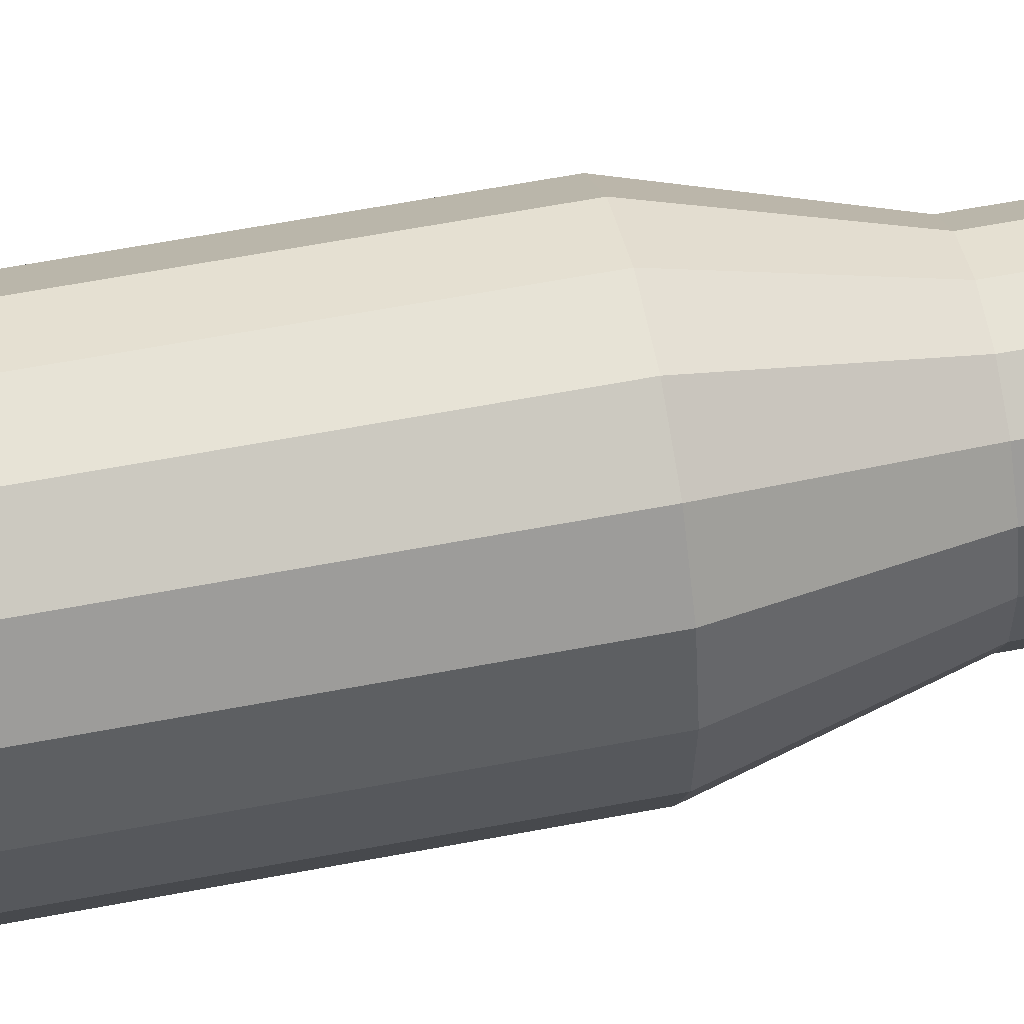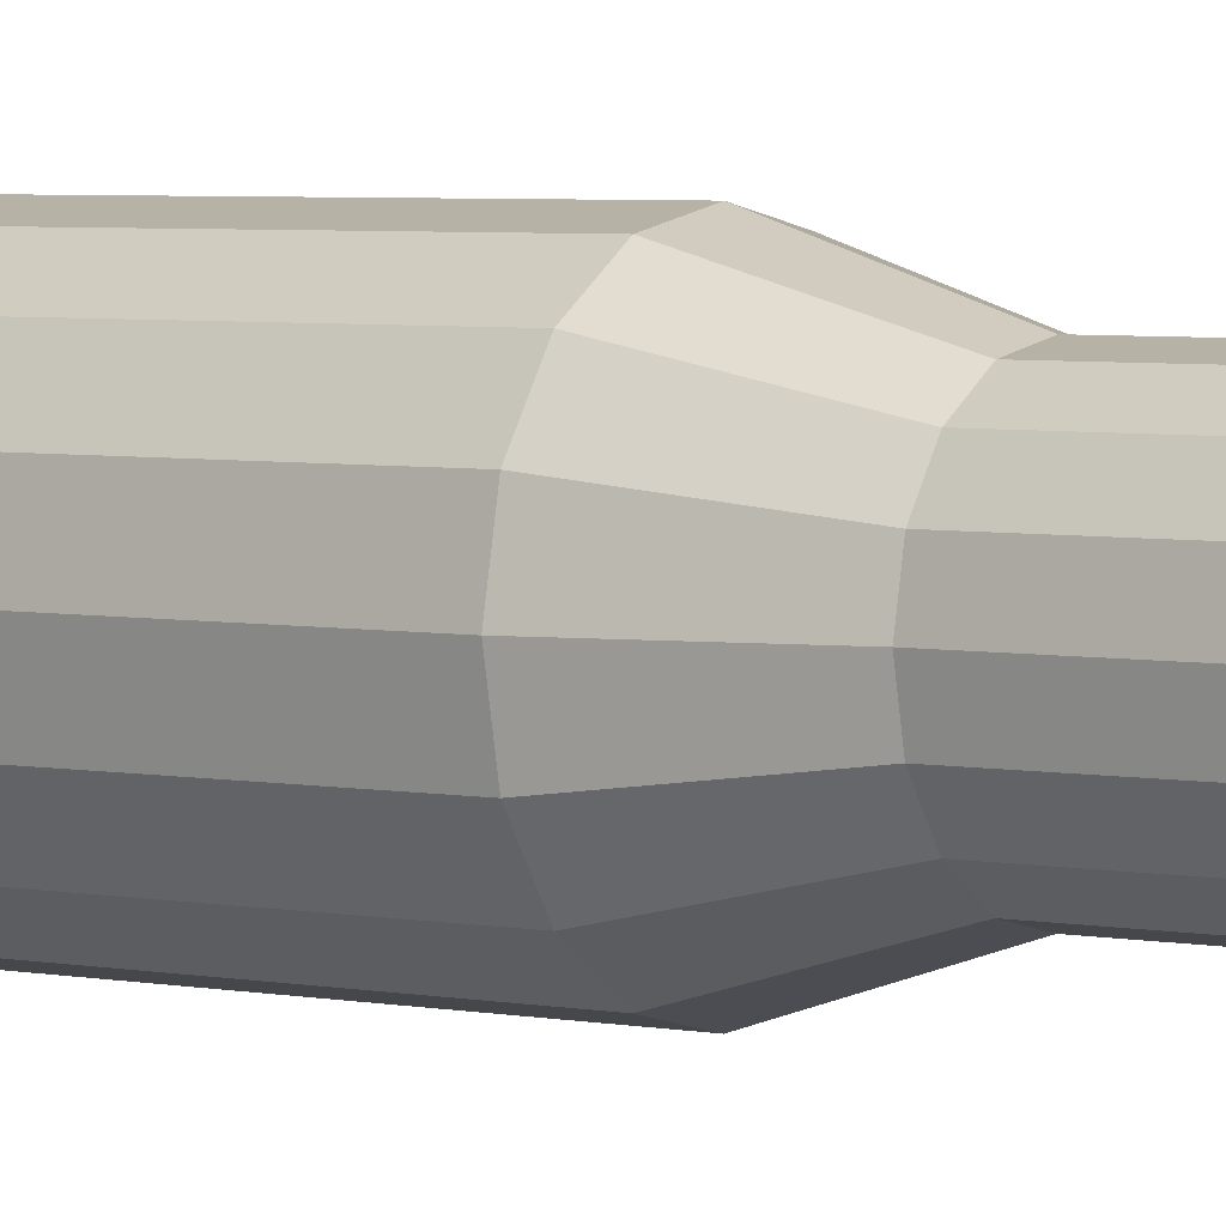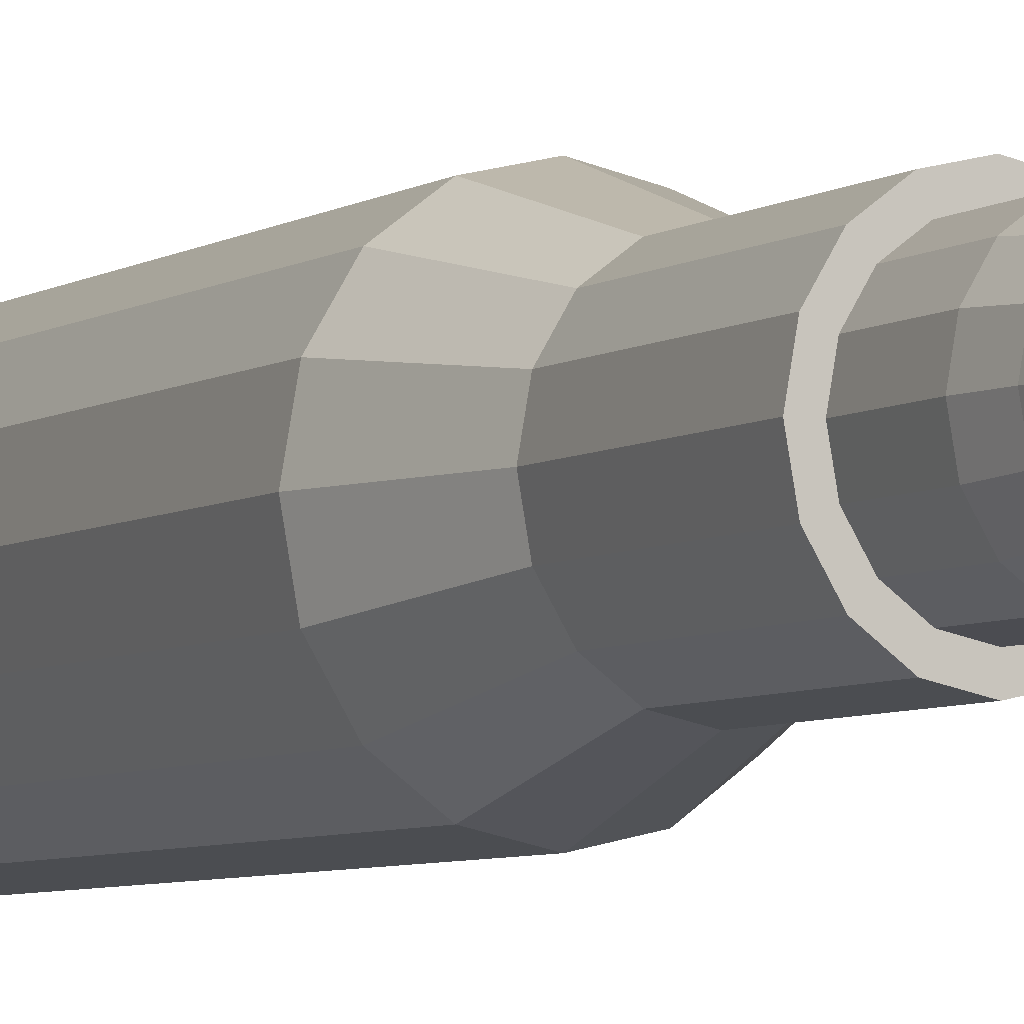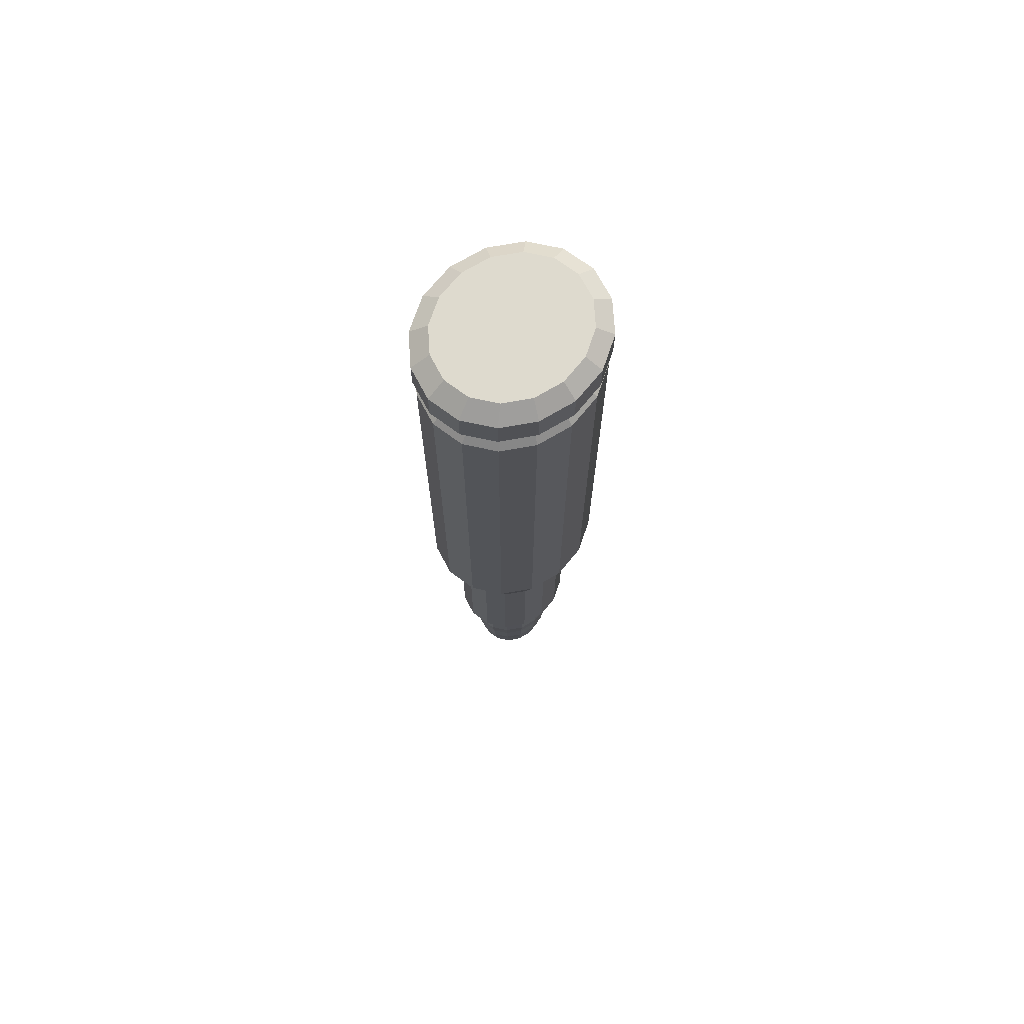
<metadata>
{"format":"obj","ext":"obj","renderer":"f3d","projection":"perspective","resolution":1024,"background":"white","views":[{"elev":51.2,"azim":77.7,"up":"+Y"},{"elev":3.3,"azim":130.2,"up":"+Y"},{"elev":-4.7,"azim":155.0,"up":"+Y"},{"elev":71.1,"azim":-130.7,"up":"+Z"}]}
</metadata>
<code>
o Цилиндр
v 1.06 0.9967 -0.2416
v 1.06 0.9967 1.682
v 1.194 0.9666 -0.2416
v 1.194 0.9666 1.682
v 1.307 0.8808 -0.2416
v 1.307 0.8808 1.682
v 1.383 0.7525 -0.2416
v 1.383 0.7525 1.682
v 1.41 0.6011 -0.2416
v 1.41 0.6011 1.682
v 1.383 0.4497 -0.2416
v 1.383 0.4497 1.682
v 1.307 0.3213 -0.2416
v 1.307 0.3213 1.682
v 1.194 0.2356 -0.2416
v 1.194 0.2356 1.682
v 1.06 0.2055 -0.2416
v 1.06 0.2055 1.682
v 0.9257 0.2356 -0.2416
v 0.9257 0.2356 1.682
v 0.8122 0.3213 -0.2416
v 0.8122 0.3213 1.682
v 0.7363 0.4497 -0.2416
v 0.7363 0.4497 1.682
v 0.7097 0.6011 -0.2416
v 0.7097 0.6011 1.682
v 0.7363 0.7525 -0.2416
v 0.7363 0.7525 1.682
v 0.8122 0.8808 -0.2416
v 0.8122 0.8808 1.682
v 0.9257 0.9666 -0.2416
v 0.9257 0.9666 1.682
v 1.06 0.877 -0.6385
v 1.153 0.856 -0.6385
v 1.232 0.7962 -0.6385
v 1.285 0.7067 -0.6385
v 1.304 0.6011 -0.6385
v 1.285 0.4955 -0.6385
v 1.232 0.406 -0.6385
v 1.153 0.3461 -0.6385
v 1.06 0.3251 -0.6385
v 0.9663 0.3461 -0.6385
v 0.8871 0.406 -0.6385
v 0.8342 0.4955 -0.6385
v 0.8156 0.6011 -0.6385
v 0.8342 0.7067 -0.6385
v 0.8871 0.7962 -0.6385
v 0.9663 0.856 -0.6385
v 1.06 0.877 -1.262
v 1.153 0.856 -1.262
v 1.232 0.7962 -1.262
v 1.285 0.7067 -1.262
v 1.304 0.6011 -1.262
v 1.285 0.4955 -1.262
v 1.232 0.406 -1.262
v 1.153 0.3461 -1.262
v 1.06 0.3251 -1.262
v 0.9663 0.3461 -1.262
v 0.8871 0.406 -1.262
v 0.8342 0.4955 -1.262
v 0.8156 0.6011 -1.262
v 0.8342 0.7067 -1.262
v 0.8871 0.7962 -1.262
v 0.9663 0.856 -1.262
v 1.06 0.8231 -1.262
v 1.135 0.8062 -1.262
v 1.199 0.7581 -1.262
v 1.241 0.686 -1.262
v 1.256 0.6011 -1.262
v 1.241 0.5161 -1.262
v 1.199 0.4441 -1.262
v 1.135 0.3959 -1.262
v 1.06 0.379 -1.262
v 0.9845 0.3959 -1.262
v 0.9208 0.4441 -1.262
v 0.8782 0.5161 -1.262
v 0.8633 0.6011 -1.262
v 0.8782 0.686 -1.262
v 0.9208 0.7581 -1.262
v 0.9845 0.8062 -1.262
v 1.06 0.8244 -1.514
v 1.135 0.8074 -1.514
v 1.199 0.759 -1.514
v 1.242 0.6865 -1.514
v 1.257 0.6011 -1.514
v 1.242 0.5156 -1.514
v 1.199 0.4432 -1.514
v 1.135 0.3948 -1.514
v 1.06 0.3778 -1.514
v 0.9841 0.3948 -1.514
v 0.92 0.4432 -1.514
v 0.8772 0.5156 -1.514
v 0.8621 0.6011 -1.514
v 0.8772 0.6865 -1.514
v 0.92 0.759 -1.514
v 0.9841 0.8074 -1.514
v 1.06 0.9155 1.761
v 1.166 0.8916 1.761
v 1.256 0.8234 1.761
v 1.317 0.7214 1.761
v 1.338 0.6011 1.761
v 1.317 0.4807 1.761
v 1.256 0.3787 1.761
v 1.166 0.3106 1.761
v 1.06 0.2866 1.761
v 0.9532 0.3106 1.761
v 0.863 0.3787 1.761
v 0.8027 0.4807 1.761
v 0.7815 0.6011 1.761
v 0.8027 0.7214 1.761
v 0.863 0.8234 1.761
v 0.9532 0.8916 1.761
v 1.06 0.9155 1.807
v 1.166 0.8916 1.807
v 1.256 0.8234 1.807
v 1.317 0.7214 1.807
v 1.338 0.6011 1.807
v 1.317 0.4807 1.807
v 1.256 0.3787 1.807
v 1.166 0.3106 1.807
v 1.06 0.2866 1.807
v 0.9532 0.3106 1.807
v 0.863 0.3787 1.807
v 0.8027 0.4807 1.807
v 0.7815 0.6011 1.807
v 0.8027 0.7214 1.807
v 0.863 0.8234 1.807
v 0.9532 0.8916 1.807
v 1.06 1.007 1.807
v 1.197 0.9757 1.807
v 1.313 0.8878 1.807
v 1.391 0.7563 1.807
v 1.418 0.6011 1.807
v 1.391 0.4459 1.807
v 1.313 0.3143 1.807
v 1.197 0.2264 1.807
v 1.06 0.1955 1.807
v 0.9224 0.2264 1.807
v 0.806 0.3143 1.807
v 0.7282 0.4459 1.807
v 0.7009 0.6011 1.807
v 0.7282 0.7563 1.807
v 0.806 0.8878 1.807
v 0.9224 0.9757 1.807
v 1.06 1.007 1.943
v 1.197 0.9757 1.943
v 1.313 0.8878 1.943
v 1.391 0.7563 1.943
v 1.418 0.6011 1.943
v 1.391 0.4459 1.943
v 1.313 0.3143 1.943
v 1.197 0.2264 1.943
v 1.06 0.1955 1.943
v 0.9224 0.2264 1.943
v 0.806 0.3143 1.943
v 0.7282 0.4459 1.943
v 0.7009 0.6011 1.943
v 0.7282 0.7563 1.943
v 0.806 0.8878 1.943
v 0.9224 0.9757 1.943
v 1.06 0.9278 1.999
v 1.17 0.903 1.999
v 1.264 0.8321 1.999
v 1.327 0.7261 1.999
v 1.349 0.6011 1.999
v 1.327 0.476 1.999
v 1.264 0.37 1.999
v 1.17 0.2992 1.999
v 1.06 0.2743 1.999
v 0.9491 0.2992 1.999
v 0.8553 0.37 1.999
v 0.7926 0.476 1.999
v 0.7706 0.6011 1.999
v 0.7926 0.7261 1.999
v 0.8553 0.8321 1.999
v 0.9491 0.903 1.999
v 1.06 0.8086 -1.632
v 1.13 0.7928 -1.632
v 1.19 0.7478 -1.632
v 1.229 0.6805 -1.632
v 1.243 0.6011 -1.632
v 1.229 0.5216 -1.632
v 1.19 0.4543 -1.632
v 1.13 0.4093 -1.632
v 1.06 0.3935 -1.632
v 0.9894 0.4093 -1.632
v 0.9299 0.4543 -1.632
v 0.8901 0.5216 -1.632
v 0.8761 0.6011 -1.632
v 0.8901 0.6805 -1.632
v 0.9299 0.7478 -1.632
v 0.9894 0.7928 -1.632
v 1.06 0.8 -1.742
v 1.127 0.7848 -1.742
v 1.184 0.7417 -1.742
v 1.222 0.6772 -1.742
v 1.236 0.6011 -1.742
v 1.222 0.5249 -1.742
v 1.184 0.4604 -1.742
v 1.127 0.4173 -1.742
v 1.06 0.4022 -1.742
v 0.9923 0.4173 -1.742
v 0.9353 0.4604 -1.742
v 0.8971 0.5249 -1.742
v 0.8837 0.6011 -1.742
v 0.8971 0.6772 -1.742
v 0.9353 0.7417 -1.742
v 0.9923 0.7848 -1.742
v 1.06 0.786 -1.821
v 1.122 0.7719 -1.821
v 1.175 0.7319 -1.821
v 1.211 0.6718 -1.821
v 1.223 0.6011 -1.821
v 1.211 0.5303 -1.821
v 1.175 0.4703 -1.821
v 1.122 0.4302 -1.821
v 1.06 0.4161 -1.821
v 0.9971 0.4302 -1.821
v 0.944 0.4703 -1.821
v 0.9085 0.5303 -1.821
v 0.8961 0.6011 -1.821
v 0.9085 0.6718 -1.821
v 0.944 0.7319 -1.821
v 0.9971 0.7719 -1.821
v 1.06 0.7738 -1.916
v 1.118 0.7606 -1.916
v 1.168 0.7232 -1.916
v 1.201 0.6672 -1.916
v 1.212 0.6011 -1.916
v 1.201 0.535 -1.916
v 1.168 0.4789 -1.916
v 1.118 0.4415 -1.916
v 1.06 0.4284 -1.916
v 1.001 0.4415 -1.916
v 0.9517 0.4789 -1.916
v 0.9185 0.535 -1.916
v 0.9069 0.6011 -1.916
v 0.9185 0.6672 -1.916
v 0.9517 0.7232 -1.916
v 1.001 0.7606 -1.916
v 1.06 0.7493 -2.002
v 1.11 0.738 -2.002
v 1.152 0.7059 -2.002
v 1.181 0.6578 -2.002
v 1.191 0.6011 -2.002
v 1.181 0.5443 -2.002
v 1.152 0.4962 -2.002
v 1.11 0.4641 -2.002
v 1.06 0.4528 -2.002
v 1.009 0.4641 -2.002
v 0.9669 0.4962 -2.002
v 0.9385 0.5443 -2.002
v 0.9285 0.6011 -2.002
v 0.9385 0.6578 -2.002
v 0.9669 0.7059 -2.002
v 1.009 0.738 -2.002
v 1.06 0.7164 -2.089
v 1.099 0.7076 -2.089
v 1.132 0.6826 -2.089
v 1.154 0.6452 -2.089
v 1.162 0.6011 -2.089
v 1.154 0.5569 -2.089
v 1.132 0.5195 -2.089
v 1.099 0.4945 -2.089
v 1.06 0.4858 -2.089
v 1.021 0.4945 -2.089
v 0.9876 0.5195 -2.089
v 0.9654 0.5569 -2.089
v 0.9577 0.6011 -2.089
v 0.9654 0.6452 -2.089
v 0.9876 0.6826 -2.089
v 1.021 0.7076 -2.089
v 1.06 0.697 -2.128
v 1.092 0.6897 -2.128
v 1.12 0.6689 -2.128
v 1.138 0.6378 -2.128
v 1.145 0.6011 -2.128
v 1.138 0.5643 -2.128
v 1.12 0.5332 -2.128
v 1.092 0.5124 -2.128
v 1.06 0.5051 -2.128
v 1.027 0.5124 -2.128
v 0.9996 0.5332 -2.128
v 0.9812 0.5643 -2.128
v 0.9748 0.6011 -2.128
v 0.9812 0.6378 -2.128
v 0.9996 0.6689 -2.128
v 1.027 0.6897 -2.128
v 1.06 0.6714 -2.168
v 1.084 0.6661 -2.168
v 1.104 0.6508 -2.168
v 1.117 0.628 -2.168
v 1.122 0.6011 -2.168
v 1.117 0.5741 -2.168
v 1.104 0.5513 -2.168
v 1.084 0.536 -2.168
v 1.06 0.5307 -2.168
v 1.036 0.536 -2.168
v 1.016 0.5513 -2.168
v 1.002 0.5741 -2.168
v 0.9974 0.6011 -2.168
v 1.002 0.628 -2.168
v 1.016 0.6508 -2.168
v 1.036 0.6661 -2.168
v 1.06 0.6398 -2.207
v 1.073 0.6369 -2.207
v 1.084 0.6285 -2.207
v 1.091 0.6159 -2.207
v 1.094 0.6011 -2.207
v 1.091 0.5862 -2.207
v 1.084 0.5736 -2.207
v 1.073 0.5652 -2.207
v 1.06 0.5623 -2.207
v 1.047 0.5652 -2.207
v 1.035 0.5736 -2.207
v 1.028 0.5862 -2.207
v 1.025 0.6011 -2.207
v 1.028 0.6159 -2.207
v 1.035 0.6285 -2.207
v 1.047 0.6369 -2.207
f 67 68 84 83
f 88 89 185 184
f 75 76 92 91
f 68 69 85 84
f 76 77 93 92
f 69 70 86 85
f 77 78 94 93
f 70 71 87 86
f 78 79 95 94
f 71 72 88 87
f 79 80 96 95
f 72 73 89 88
f 65 66 82 81
f 80 65 81 96
f 73 74 90 89
f 66 67 83 82
f 74 75 91 90
f 177 178 194 193
f 81 82 178 177
f 96 81 177 192
f 89 90 186 185
f 82 83 179 178
f 90 91 187 186
f 83 84 180 179
f 91 92 188 187
f 84 85 181 180
f 92 93 189 188
f 85 86 182 181
f 93 94 190 189
f 86 87 183 182
f 94 95 191 190
f 87 88 184 183
f 95 96 192 191
f 198 199 215 214
f 192 177 193 208
f 185 186 202 201
f 178 179 195 194
f 186 187 203 202
f 179 180 196 195
f 187 188 204 203
f 180 181 197 196
f 188 189 205 204
f 181 182 198 197
f 189 190 206 205
f 182 183 199 198
f 190 191 207 206
f 183 184 200 199
f 191 192 208 207
f 184 185 201 200
f 219 220 236 235
f 206 207 223 222
f 199 200 216 215
f 207 208 224 223
f 200 201 217 216
f 193 194 210 209
f 208 193 209 224
f 201 202 218 217
f 194 195 211 210
f 202 203 219 218
f 195 196 212 211
f 203 204 220 219
f 196 197 213 212
f 204 205 221 220
f 197 198 214 213
f 205 206 222 221
f 240 225 241 256
f 212 213 229 228
f 220 221 237 236
f 213 214 230 229
f 221 222 238 237
f 214 215 231 230
f 222 223 239 238
f 215 216 232 231
f 223 224 240 239
f 216 217 233 232
f 209 210 226 225
f 224 209 225 240
f 217 218 234 233
f 210 211 227 226
f 218 219 235 234
f 211 212 228 227
f 254 255 271 270
f 233 234 250 249
f 226 227 243 242
f 234 235 251 250
f 227 228 244 243
f 235 236 252 251
f 228 229 245 244
f 236 237 253 252
f 229 230 246 245
f 237 238 254 253
f 230 231 247 246
f 238 239 255 254
f 231 232 248 247
f 239 240 256 255
f 232 233 249 248
f 225 226 242 241
f 260 261 277 276
f 247 248 264 263
f 255 256 272 271
f 248 249 265 264
f 241 242 258 257
f 256 241 257 272
f 249 250 266 265
f 242 243 259 258
f 250 251 267 266
f 243 244 260 259
f 251 252 268 267
f 244 245 261 260
f 252 253 269 268
f 245 246 262 261
f 253 254 270 269
f 246 247 263 262
f 281 282 298 297
f 268 269 285 284
f 261 262 278 277
f 269 270 286 285
f 262 263 279 278
f 270 271 287 286
f 263 264 280 279
f 271 272 288 287
f 264 265 281 280
f 257 258 274 273
f 272 257 273 288
f 265 266 282 281
f 258 259 275 274
f 266 267 283 282
f 259 260 276 275
f 267 268 284 283
f 302 303 319 318
f 274 275 291 290
f 282 283 299 298
f 275 276 292 291
f 283 284 300 299
f 276 277 293 292
f 284 285 301 300
f 277 278 294 293
f 285 286 302 301
f 278 279 295 294
f 286 287 303 302
f 279 280 296 295
f 287 288 304 303
f 280 281 297 296
f 273 274 290 289
f 288 273 289 304
f 305 306 307 308 309 310 311 312 313 314 315 316 317 318 319 320
f 295 296 312 311
f 303 304 320 319
f 296 297 313 312
f 289 290 306 305
f 304 289 305 320
f 297 298 314 313
f 290 291 307 306
f 298 299 315 314
f 291 292 308 307
f 299 300 316 315
f 292 293 309 308
f 300 301 317 316
f 293 294 310 309
f 301 302 318 317
f 294 295 311 310
f 1 2 4 3
f 3 4 6 5
f 5 6 8 7
f 7 8 10 9
f 9 10 12 11
f 11 12 14 13
f 13 14 16 15
f 15 16 18 17
f 17 18 20 19
f 19 20 22 21
f 21 22 24 23
f 23 24 26 25
f 25 26 28 27
f 27 28 30 29
f 20 18 105 106
f 29 30 32 31
f 31 32 2 1
f 5 7 36 35
f 36 37 53 52
f 15 17 41 40
f 1 3 34 33
f 25 27 46 45
f 11 13 39 38
f 21 23 44 43
f 31 1 33 48
f 7 9 37 36
f 17 19 42 41
f 27 29 47 46
f 3 5 35 34
f 13 15 40 39
f 23 25 45 44
f 9 11 38 37
f 19 21 43 42
f 29 31 48 47
f 61 62 78 77
f 44 45 61 60
f 37 38 54 53
f 45 46 62 61
f 38 39 55 54
f 46 47 63 62
f 39 40 56 55
f 47 48 64 63
f 40 41 57 56
f 33 34 50 49
f 48 33 49 64
f 41 42 58 57
f 34 35 51 50
f 42 43 59 58
f 35 36 52 51
f 43 44 60 59
f 54 55 71 70
f 62 63 79 78
f 55 56 72 71
f 63 64 80 79
f 56 57 73 72
f 49 50 66 65
f 64 49 65 80
f 57 58 74 73
f 50 51 67 66
f 58 59 75 74
f 51 52 68 67
f 59 60 76 75
f 52 53 69 68
f 60 61 77 76
f 53 54 70 69
f 111 110 126 127
f 30 28 110 111
f 6 4 98 99
f 16 14 103 104
f 26 24 108 109
f 12 10 101 102
f 22 20 106 107
f 32 30 111 112
f 8 6 99 100
f 18 16 104 105
f 4 2 97 98
f 28 26 109 110
f 14 12 102 103
f 24 22 107 108
f 2 32 112 97
f 10 8 100 101
f 117 116 132 133
f 104 103 119 120
f 112 111 127 128
f 105 104 120 121
f 98 97 113 114
f 97 112 128 113
f 106 105 121 122
f 99 98 114 115
f 107 106 122 123
f 100 99 115 116
f 108 107 123 124
f 101 100 116 117
f 109 108 124 125
f 102 101 117 118
f 110 109 125 126
f 103 102 118 119
f 138 137 153 154
f 125 124 140 141
f 118 117 133 134
f 126 125 141 142
f 119 118 134 135
f 127 126 142 143
f 120 119 135 136
f 128 127 143 144
f 121 120 136 137
f 114 113 129 130
f 113 128 144 129
f 122 121 137 138
f 115 114 130 131
f 123 122 138 139
f 116 115 131 132
f 124 123 139 140
f 159 158 174 175
f 131 130 146 147
f 139 138 154 155
f 132 131 147 148
f 140 139 155 156
f 133 132 148 149
f 141 140 156 157
f 134 133 149 150
f 142 141 157 158
f 135 134 150 151
f 143 142 158 159
f 136 135 151 152
f 144 143 159 160
f 137 136 152 153
f 130 129 145 146
f 129 144 160 145
f 162 161 176 175 174 173 172 171 170 169 168 167 166 165 164 163
f 152 151 167 168
f 160 159 175 176
f 153 152 168 169
f 146 145 161 162
f 145 160 176 161
f 154 153 169 170
f 147 146 162 163
f 155 154 170 171
f 148 147 163 164
f 156 155 171 172
f 149 148 164 165
f 157 156 172 173
f 150 149 165 166
f 158 157 173 174
f 151 150 166 167

</code>
